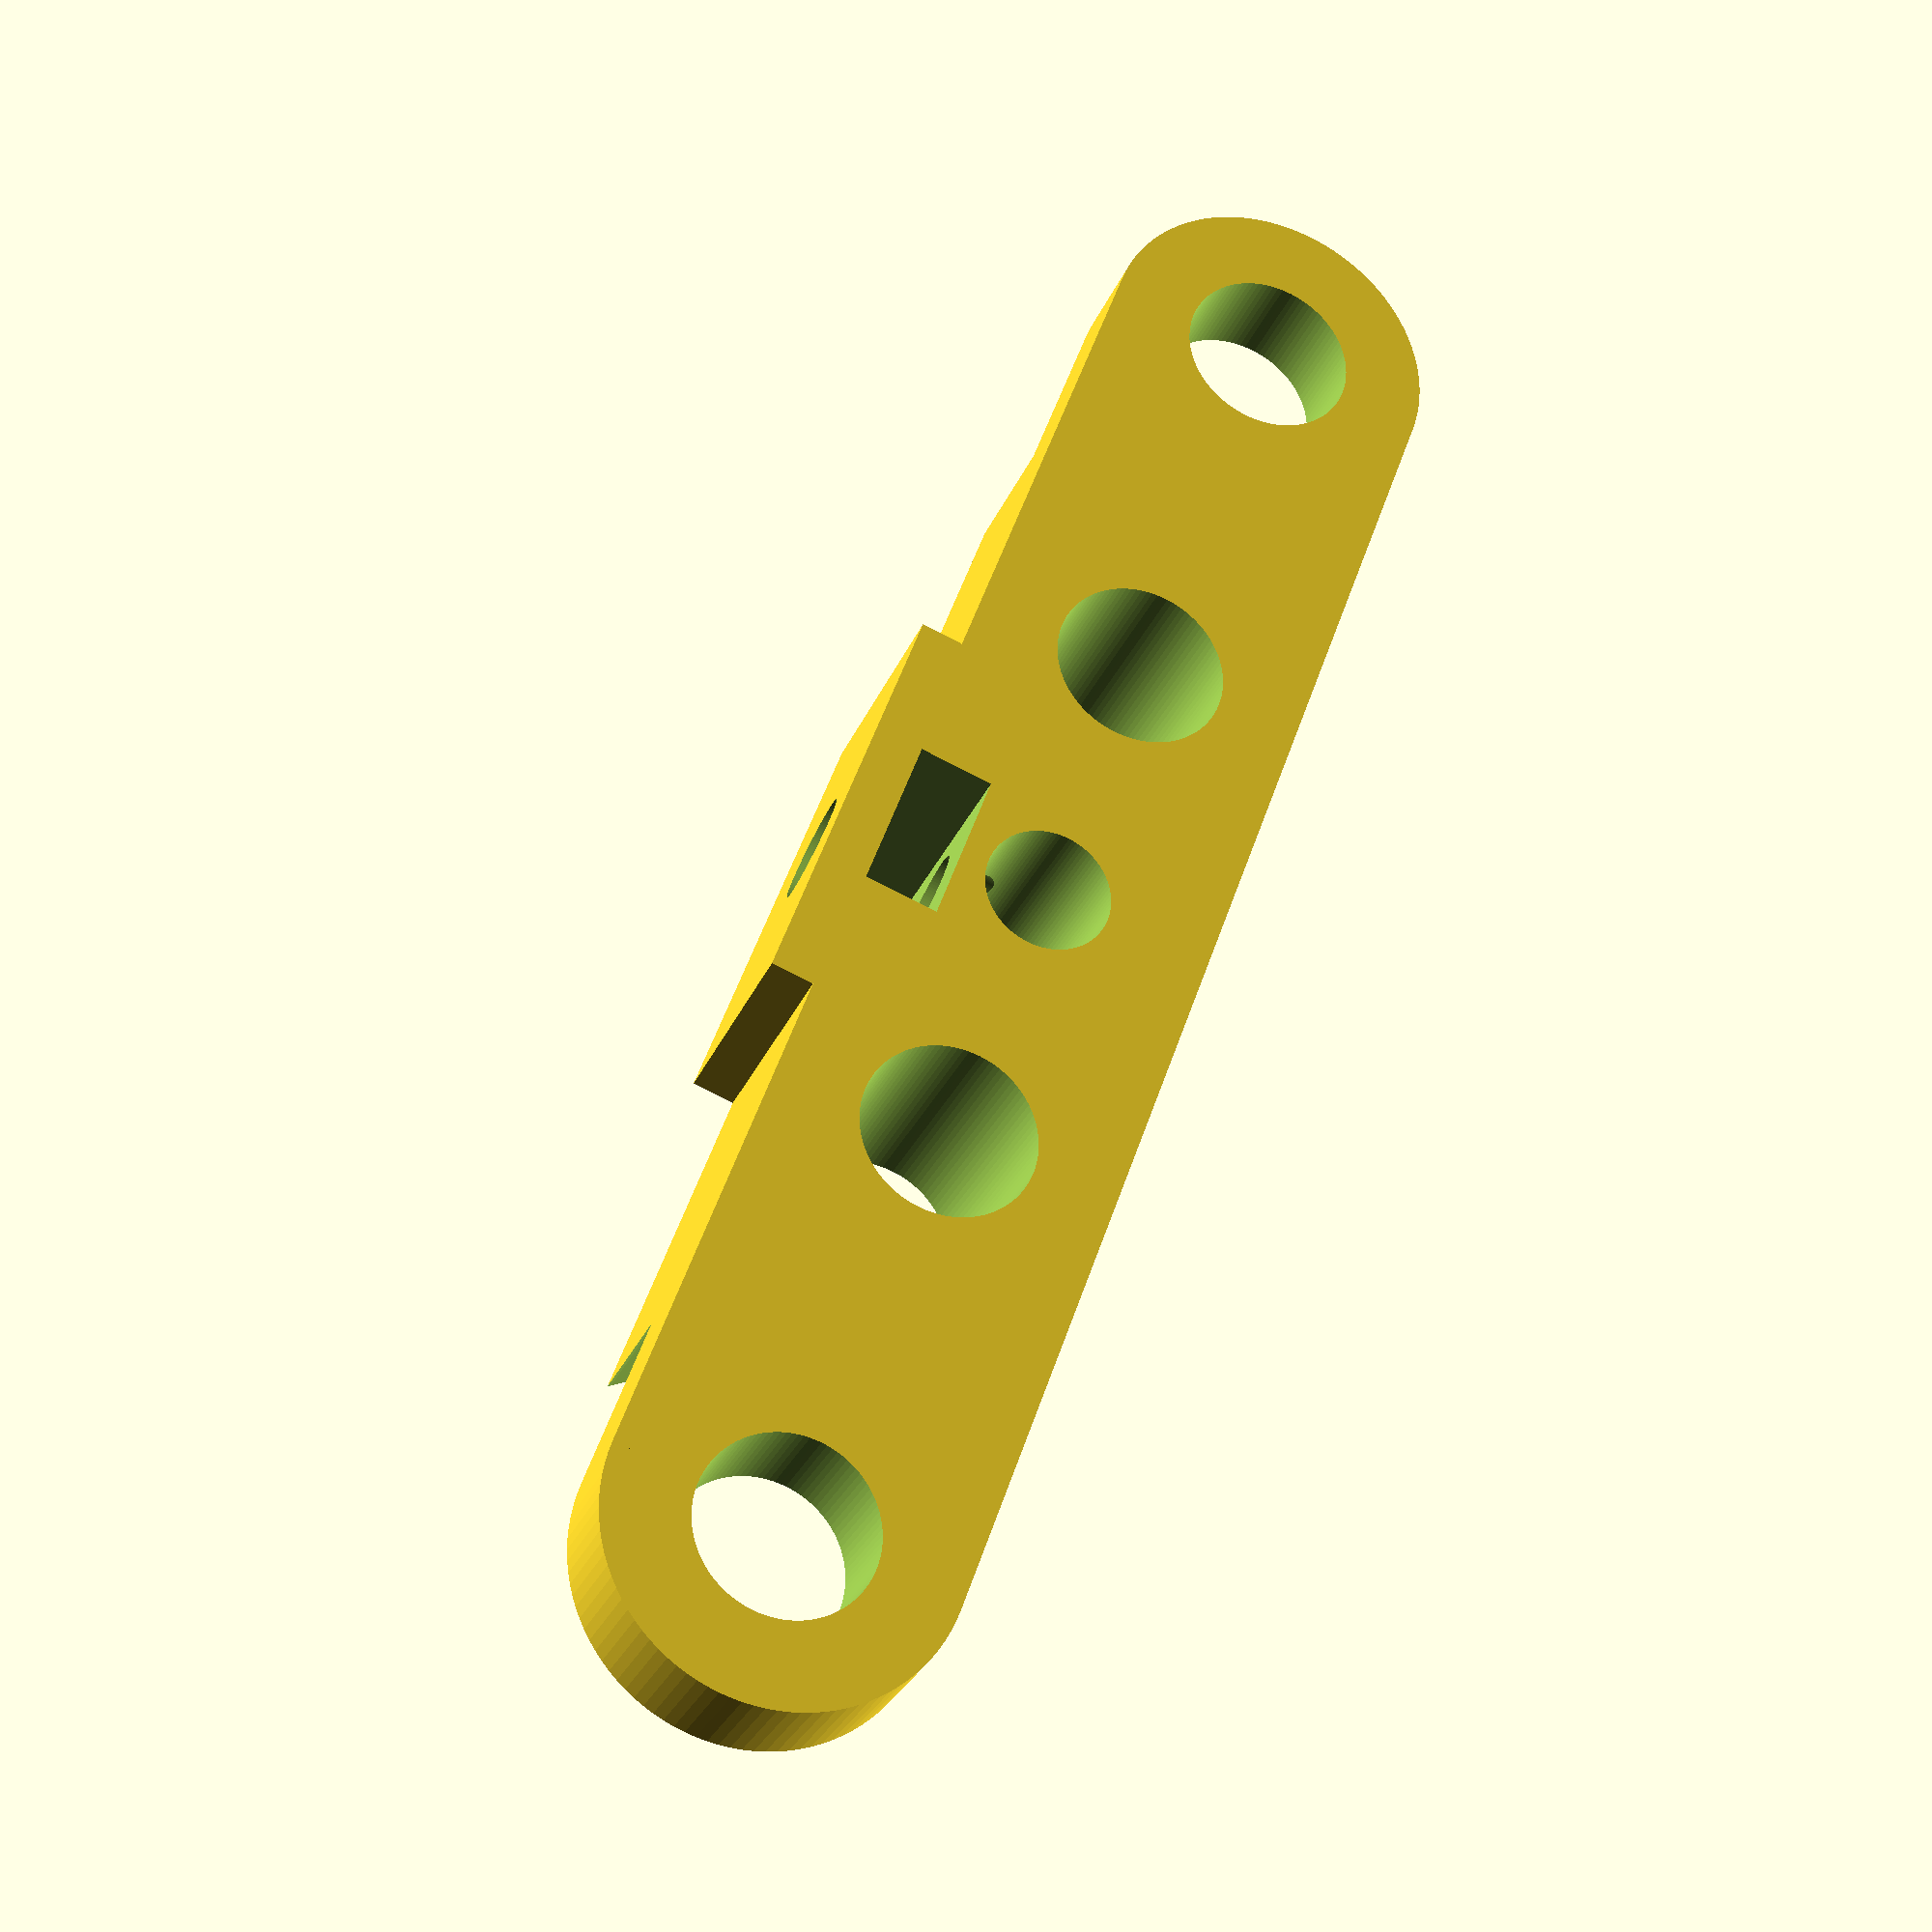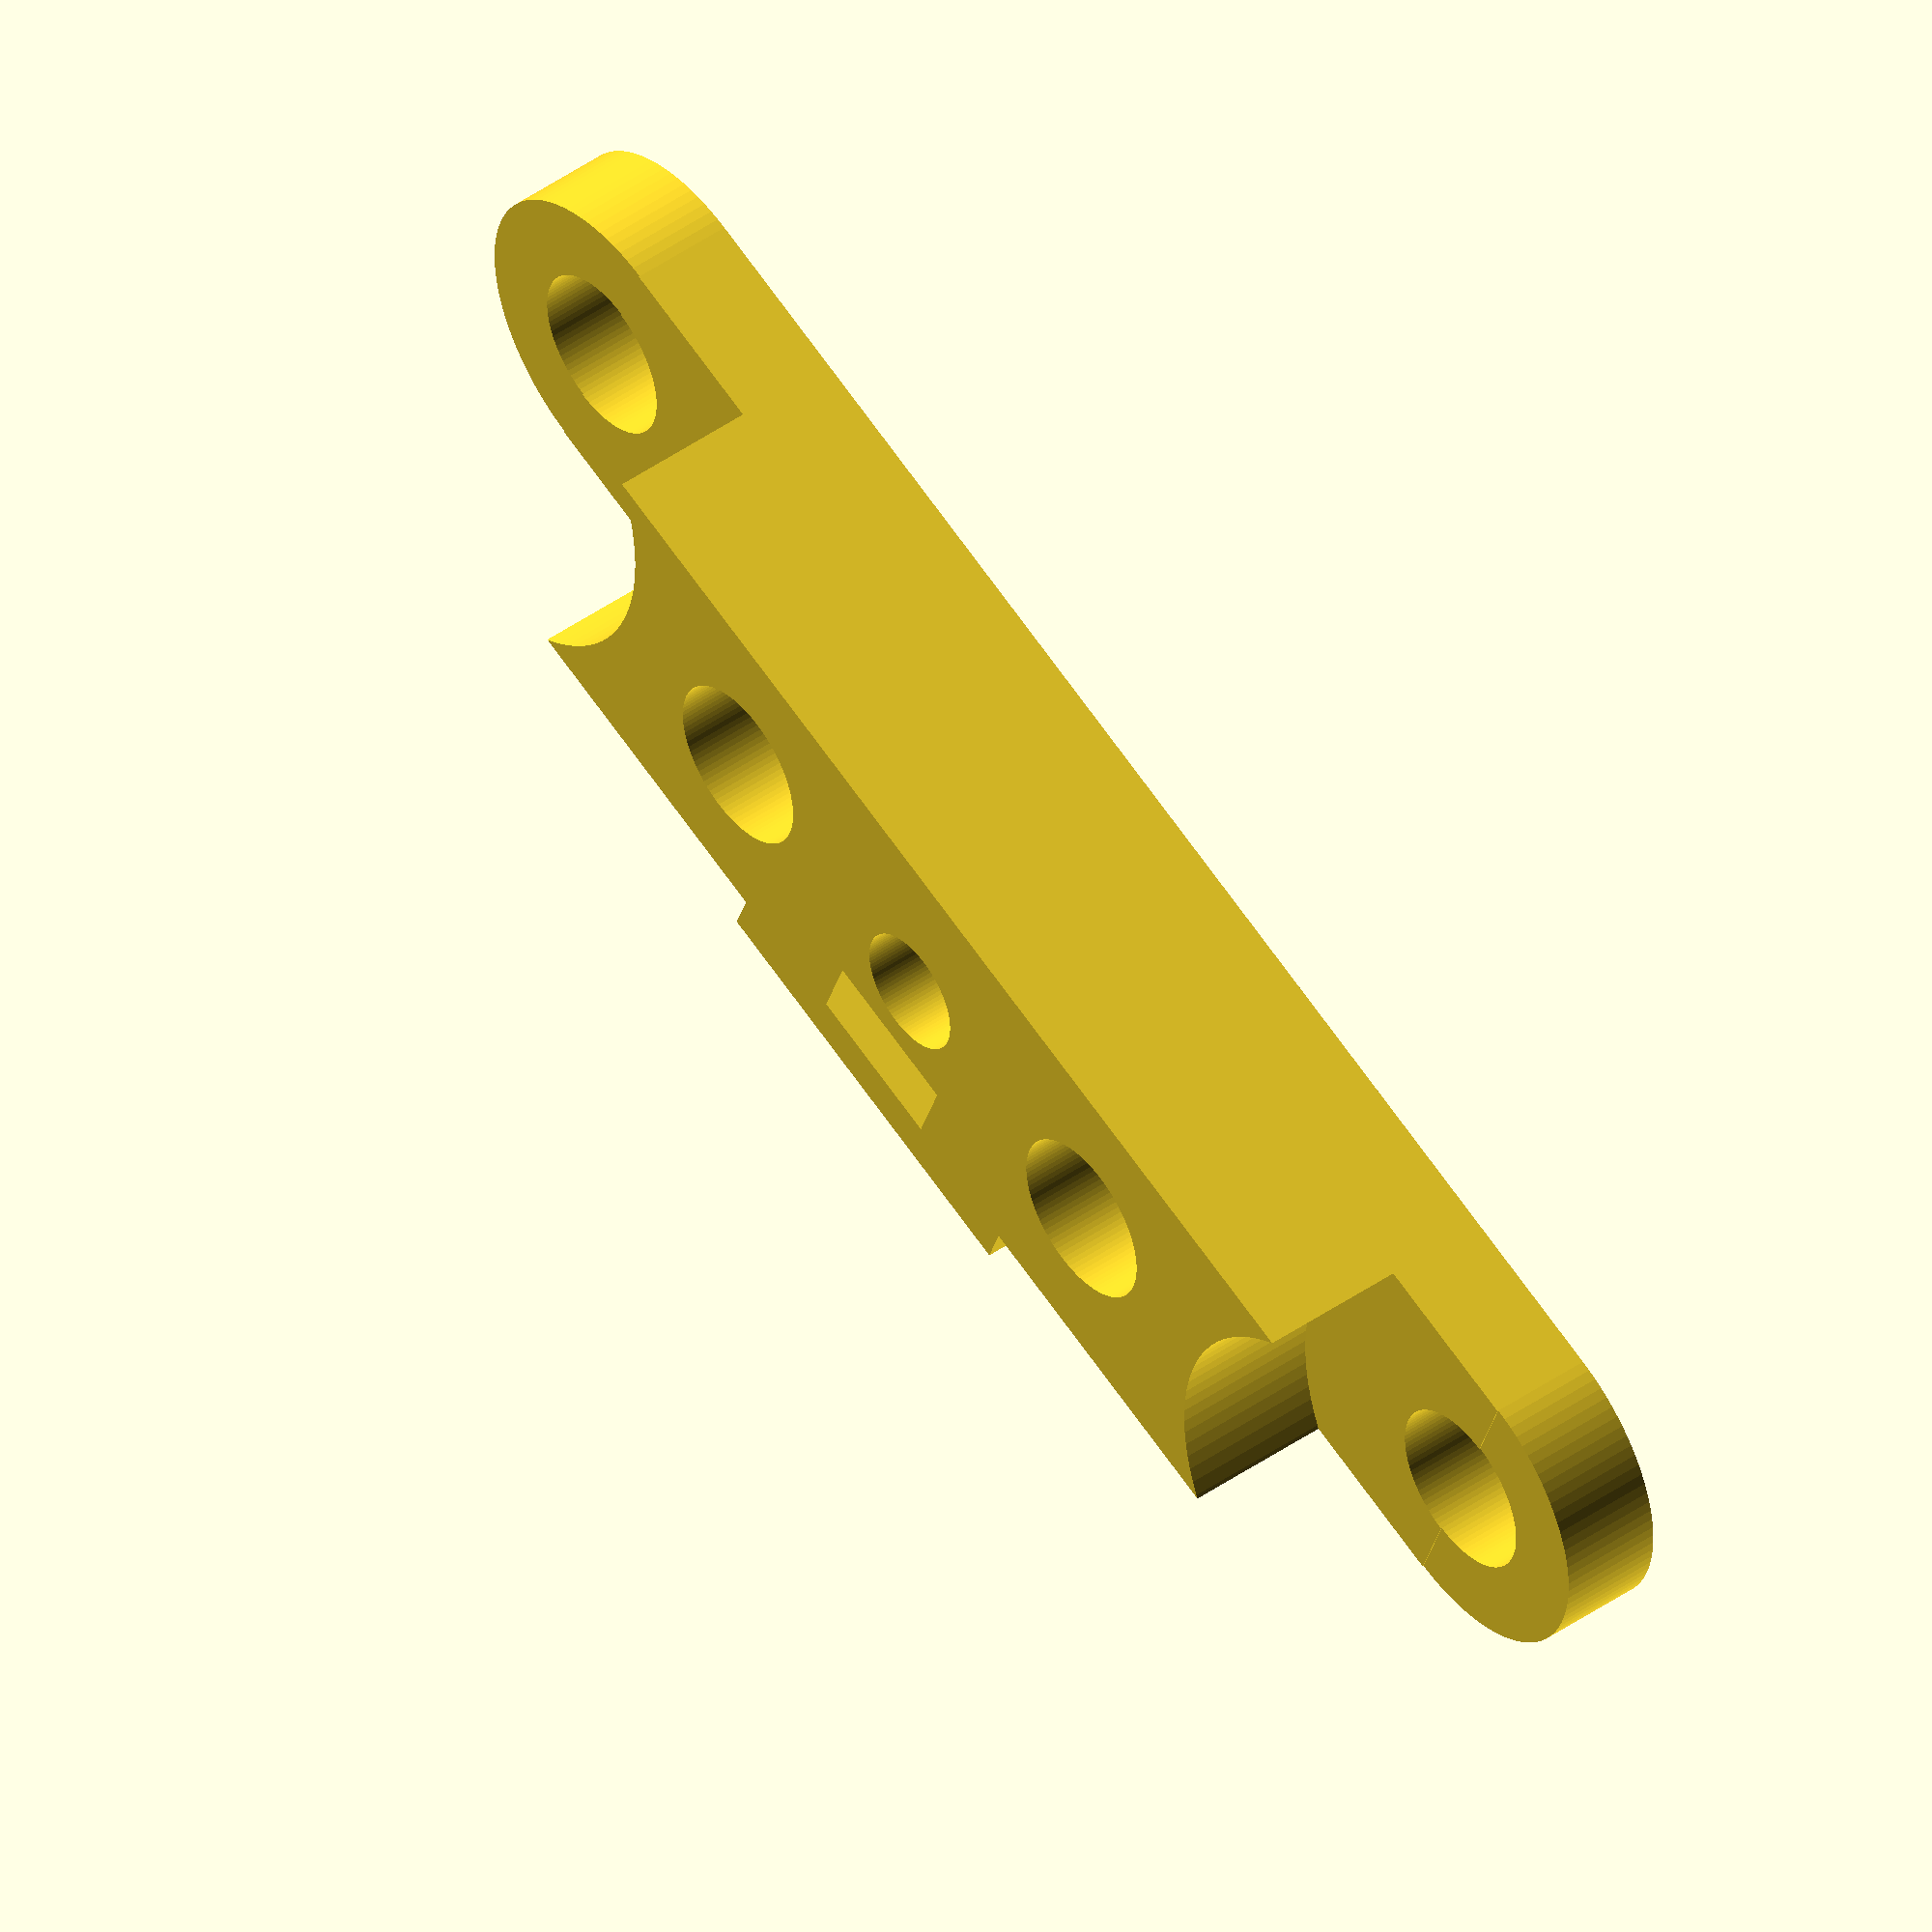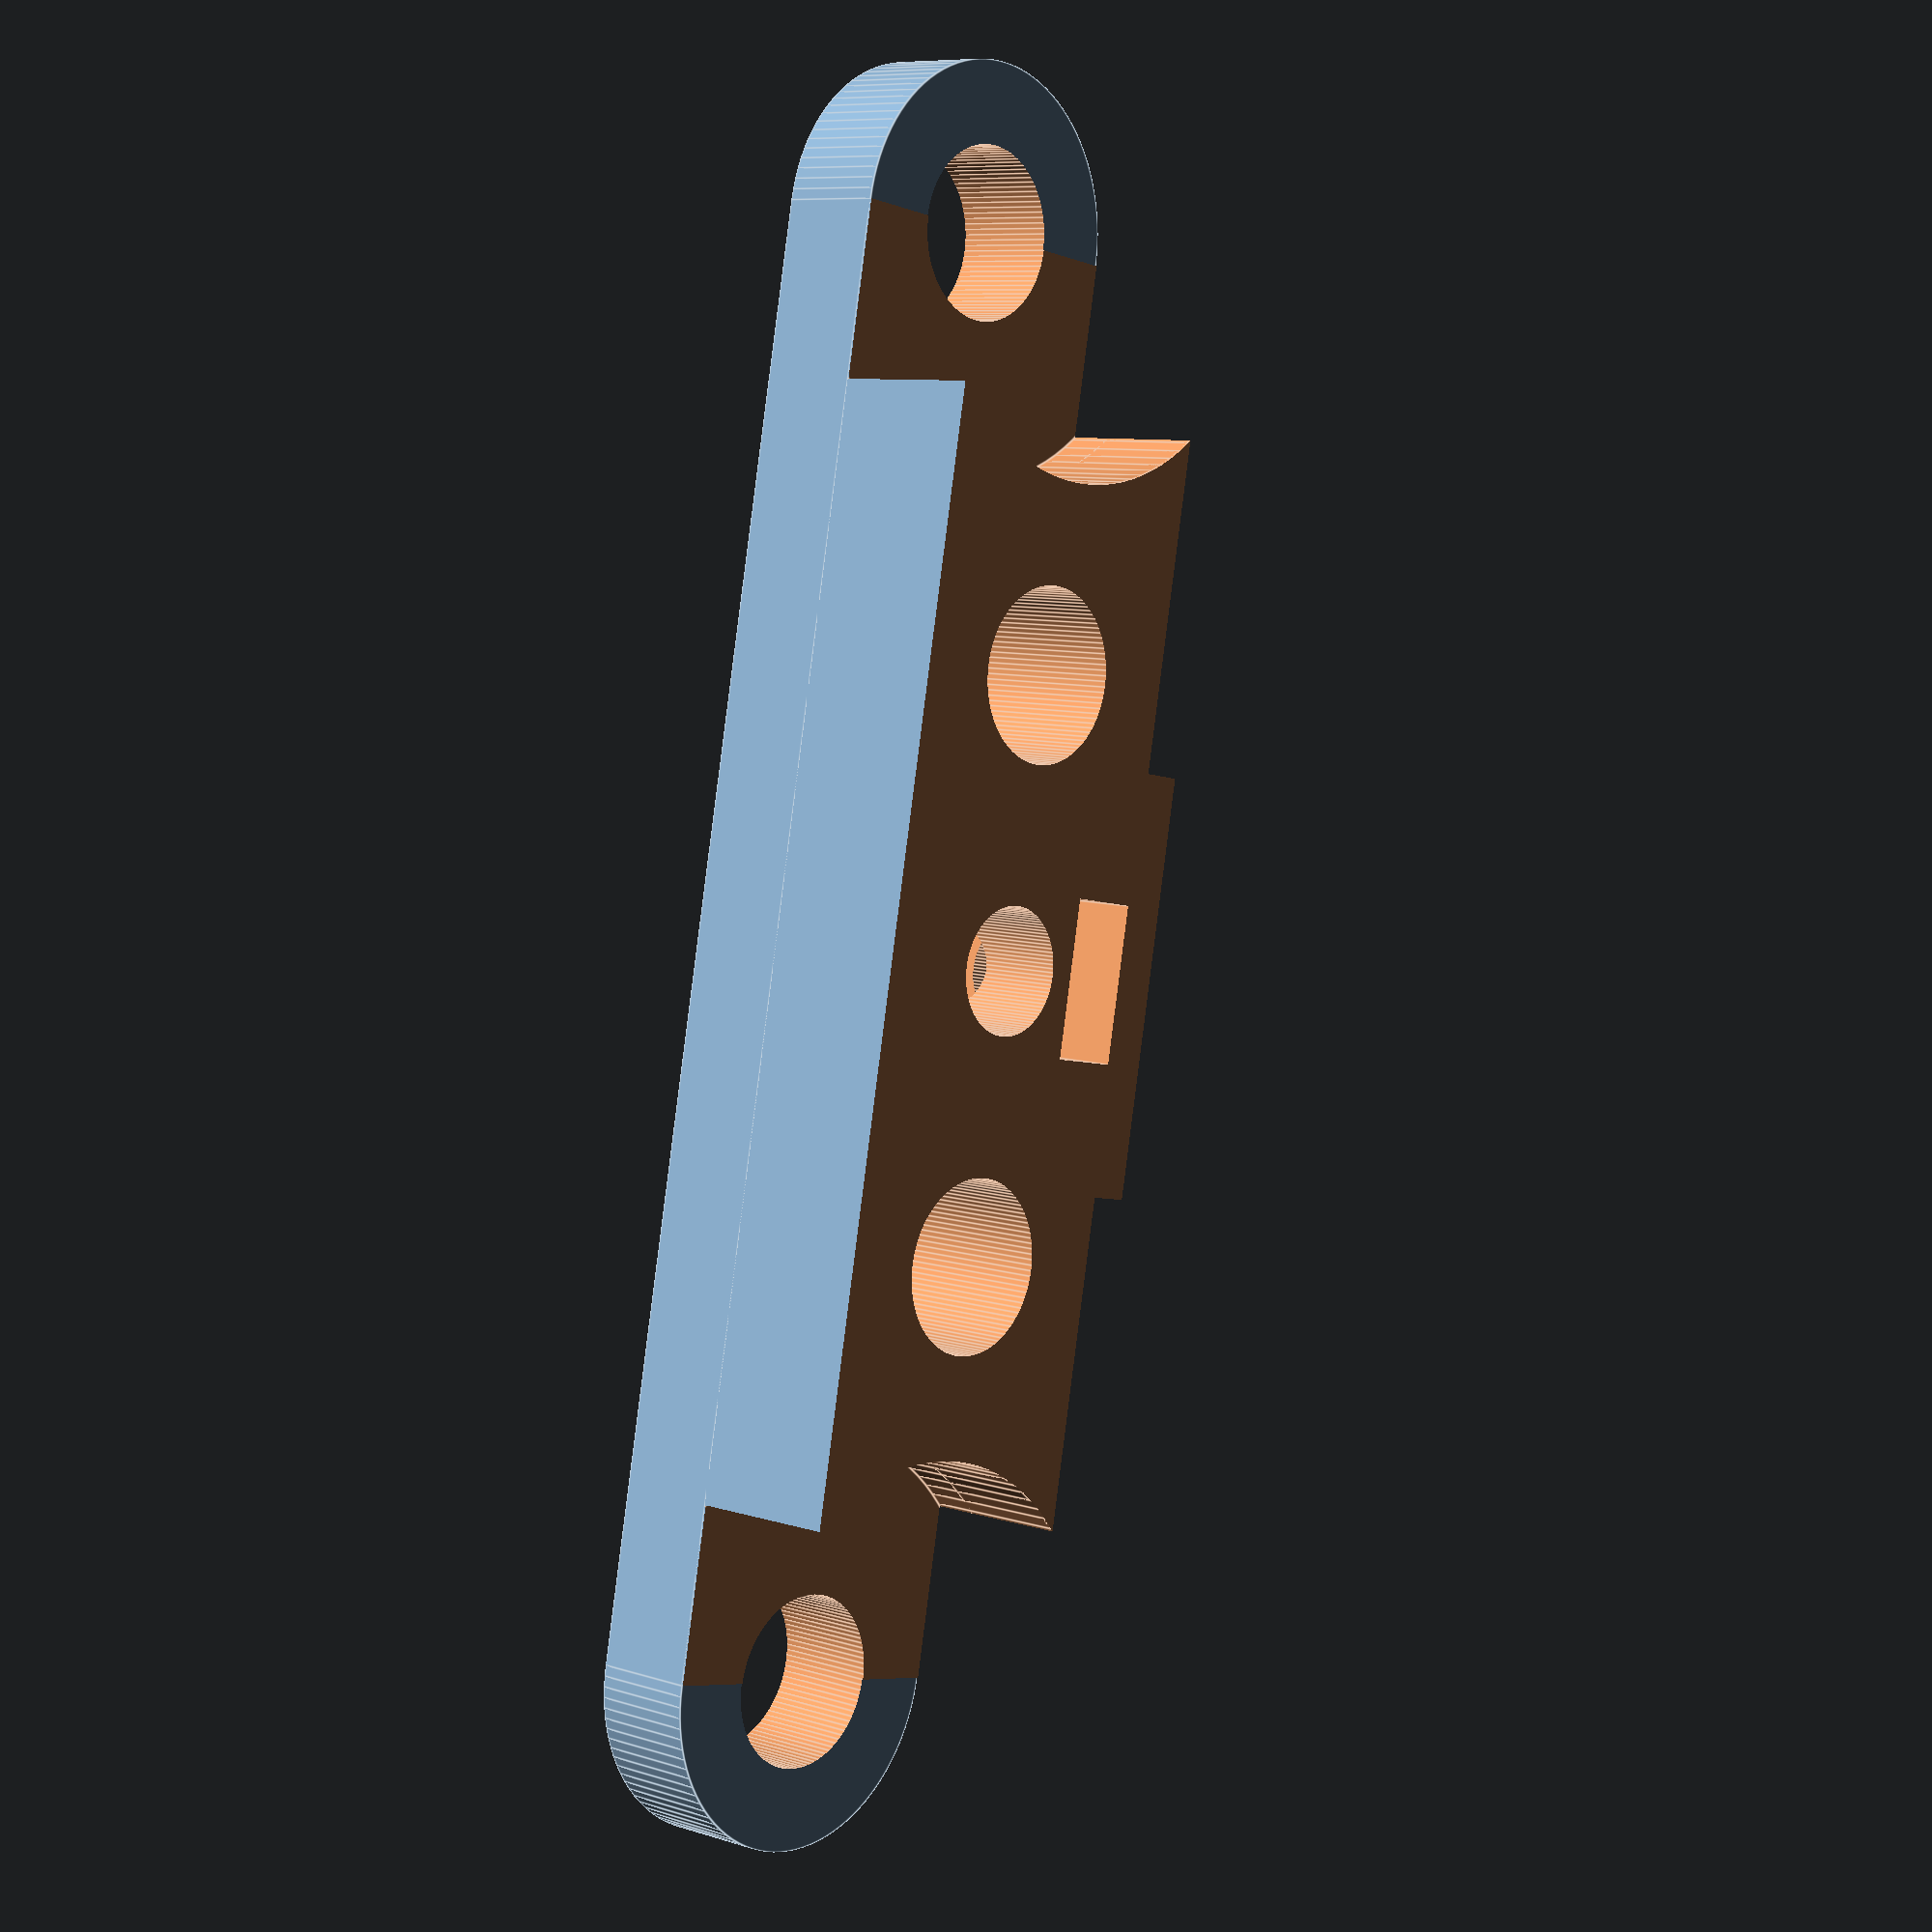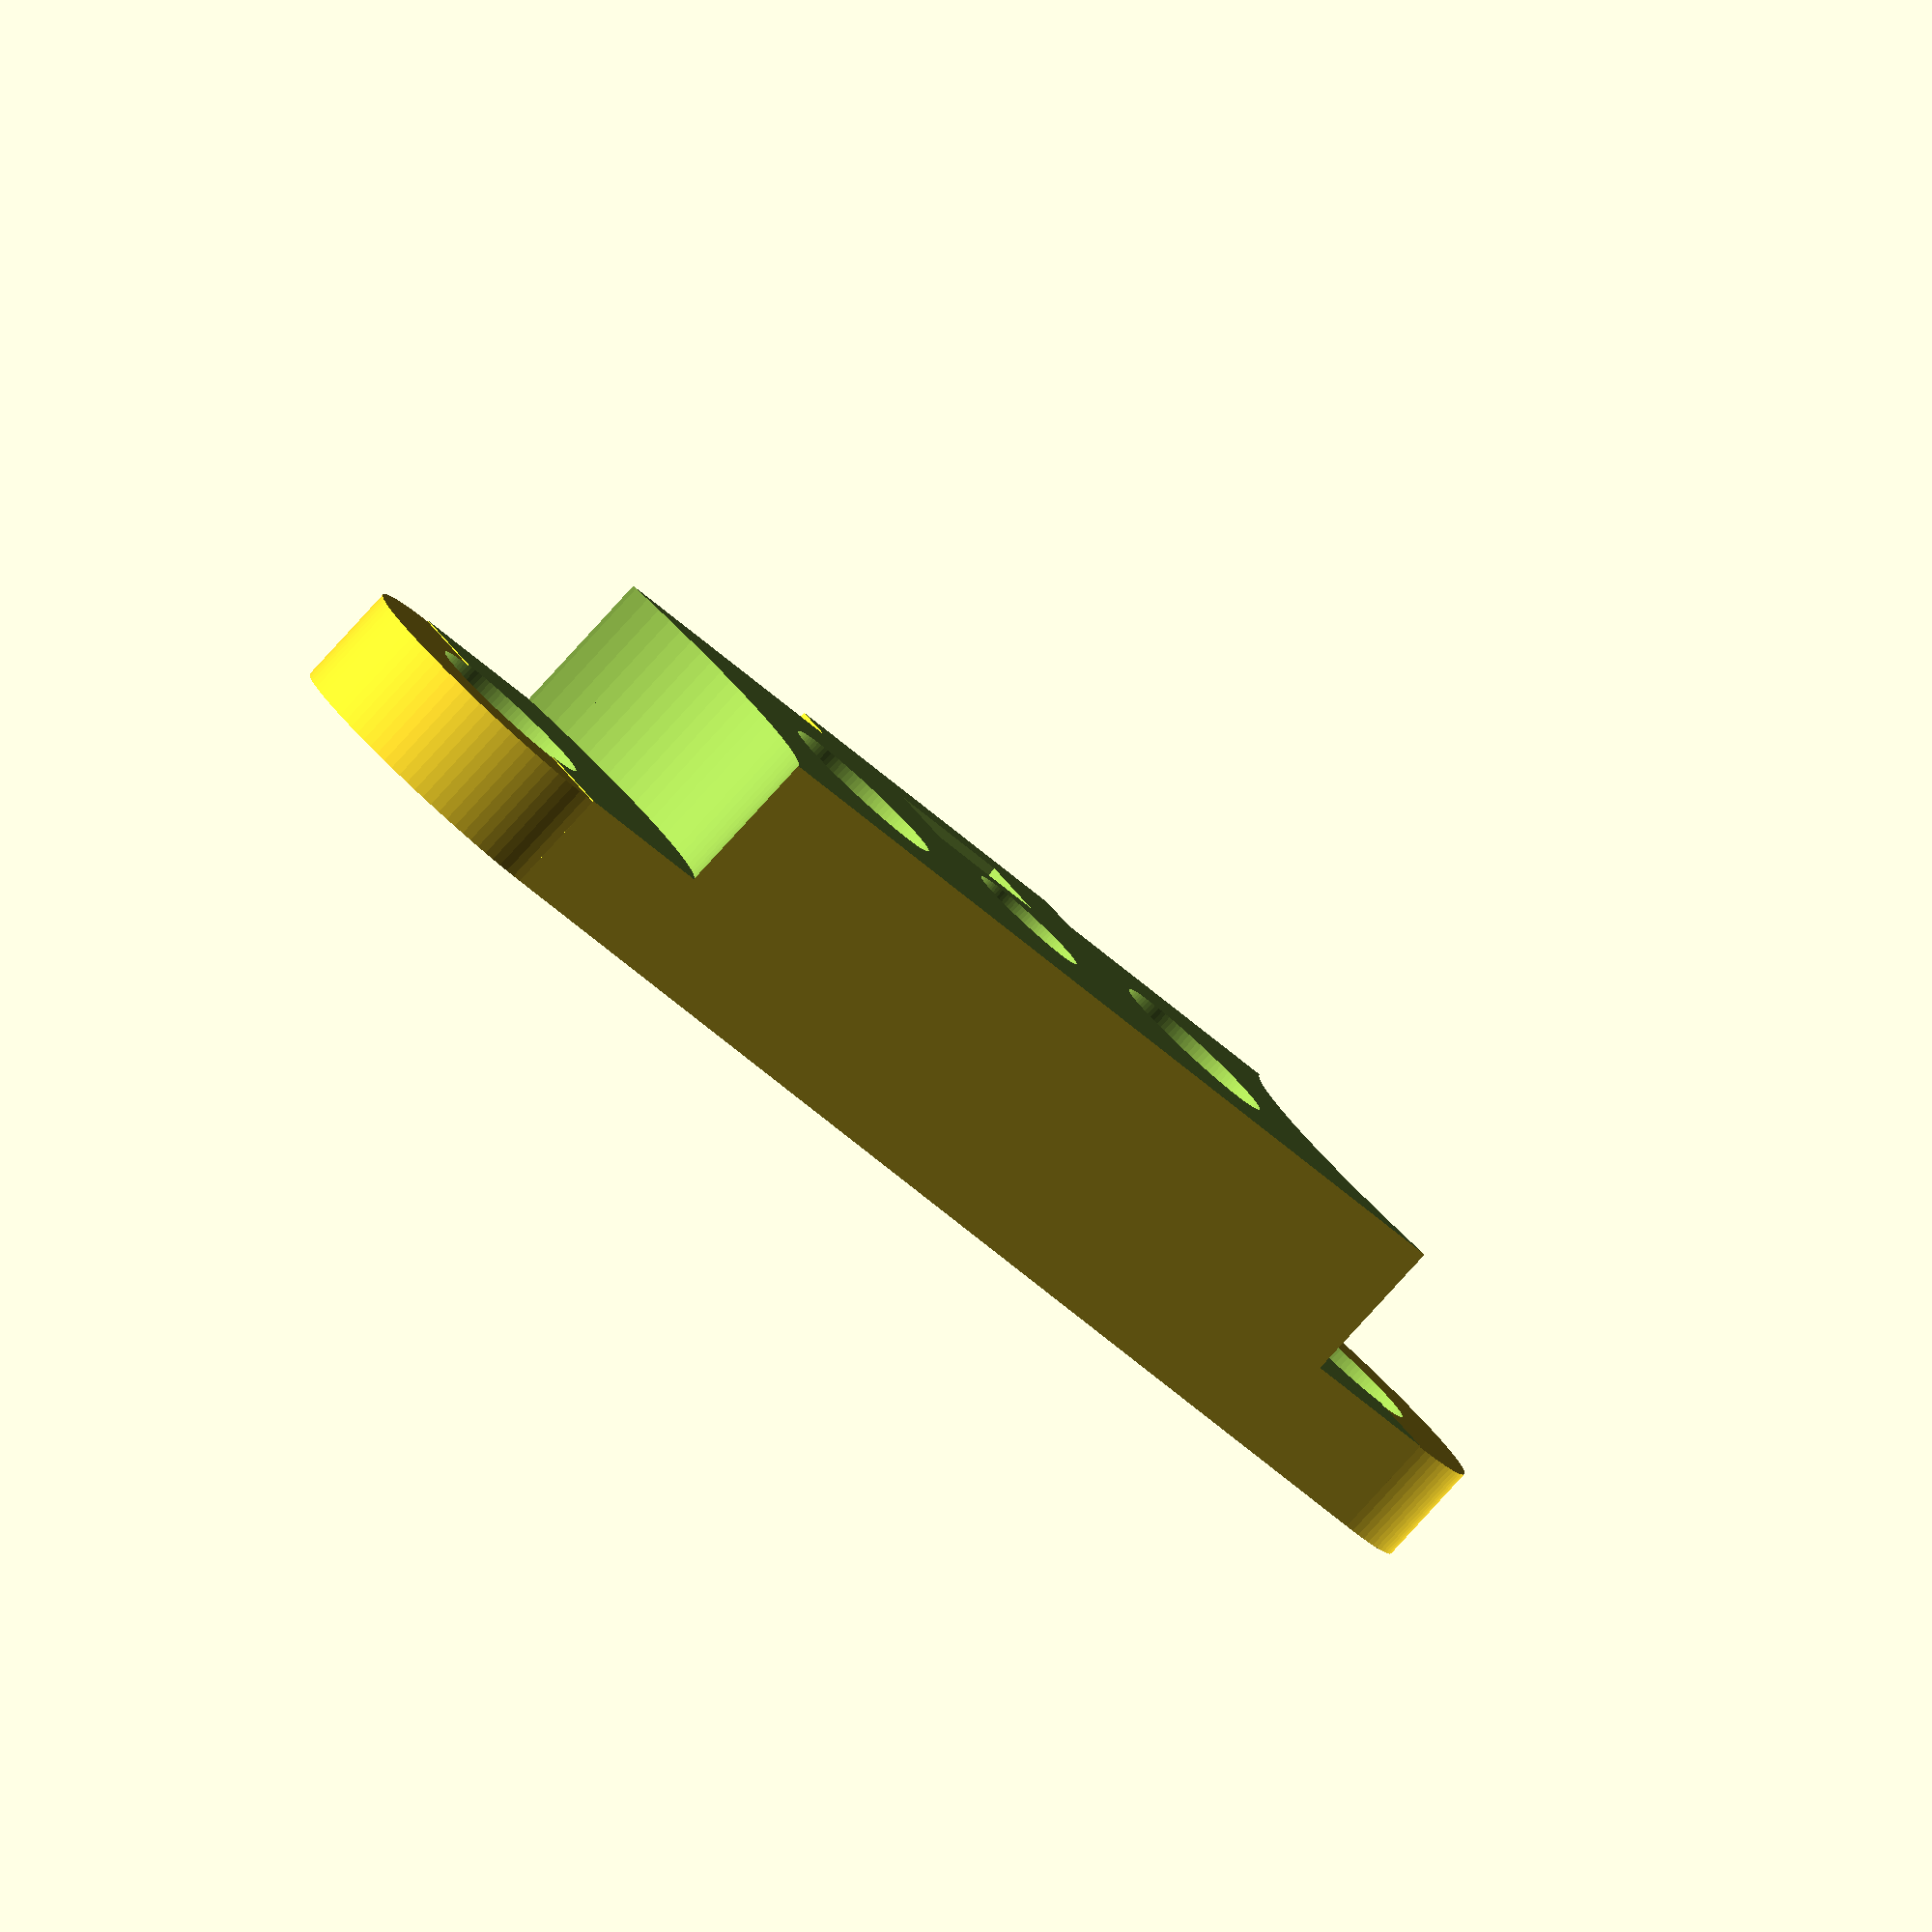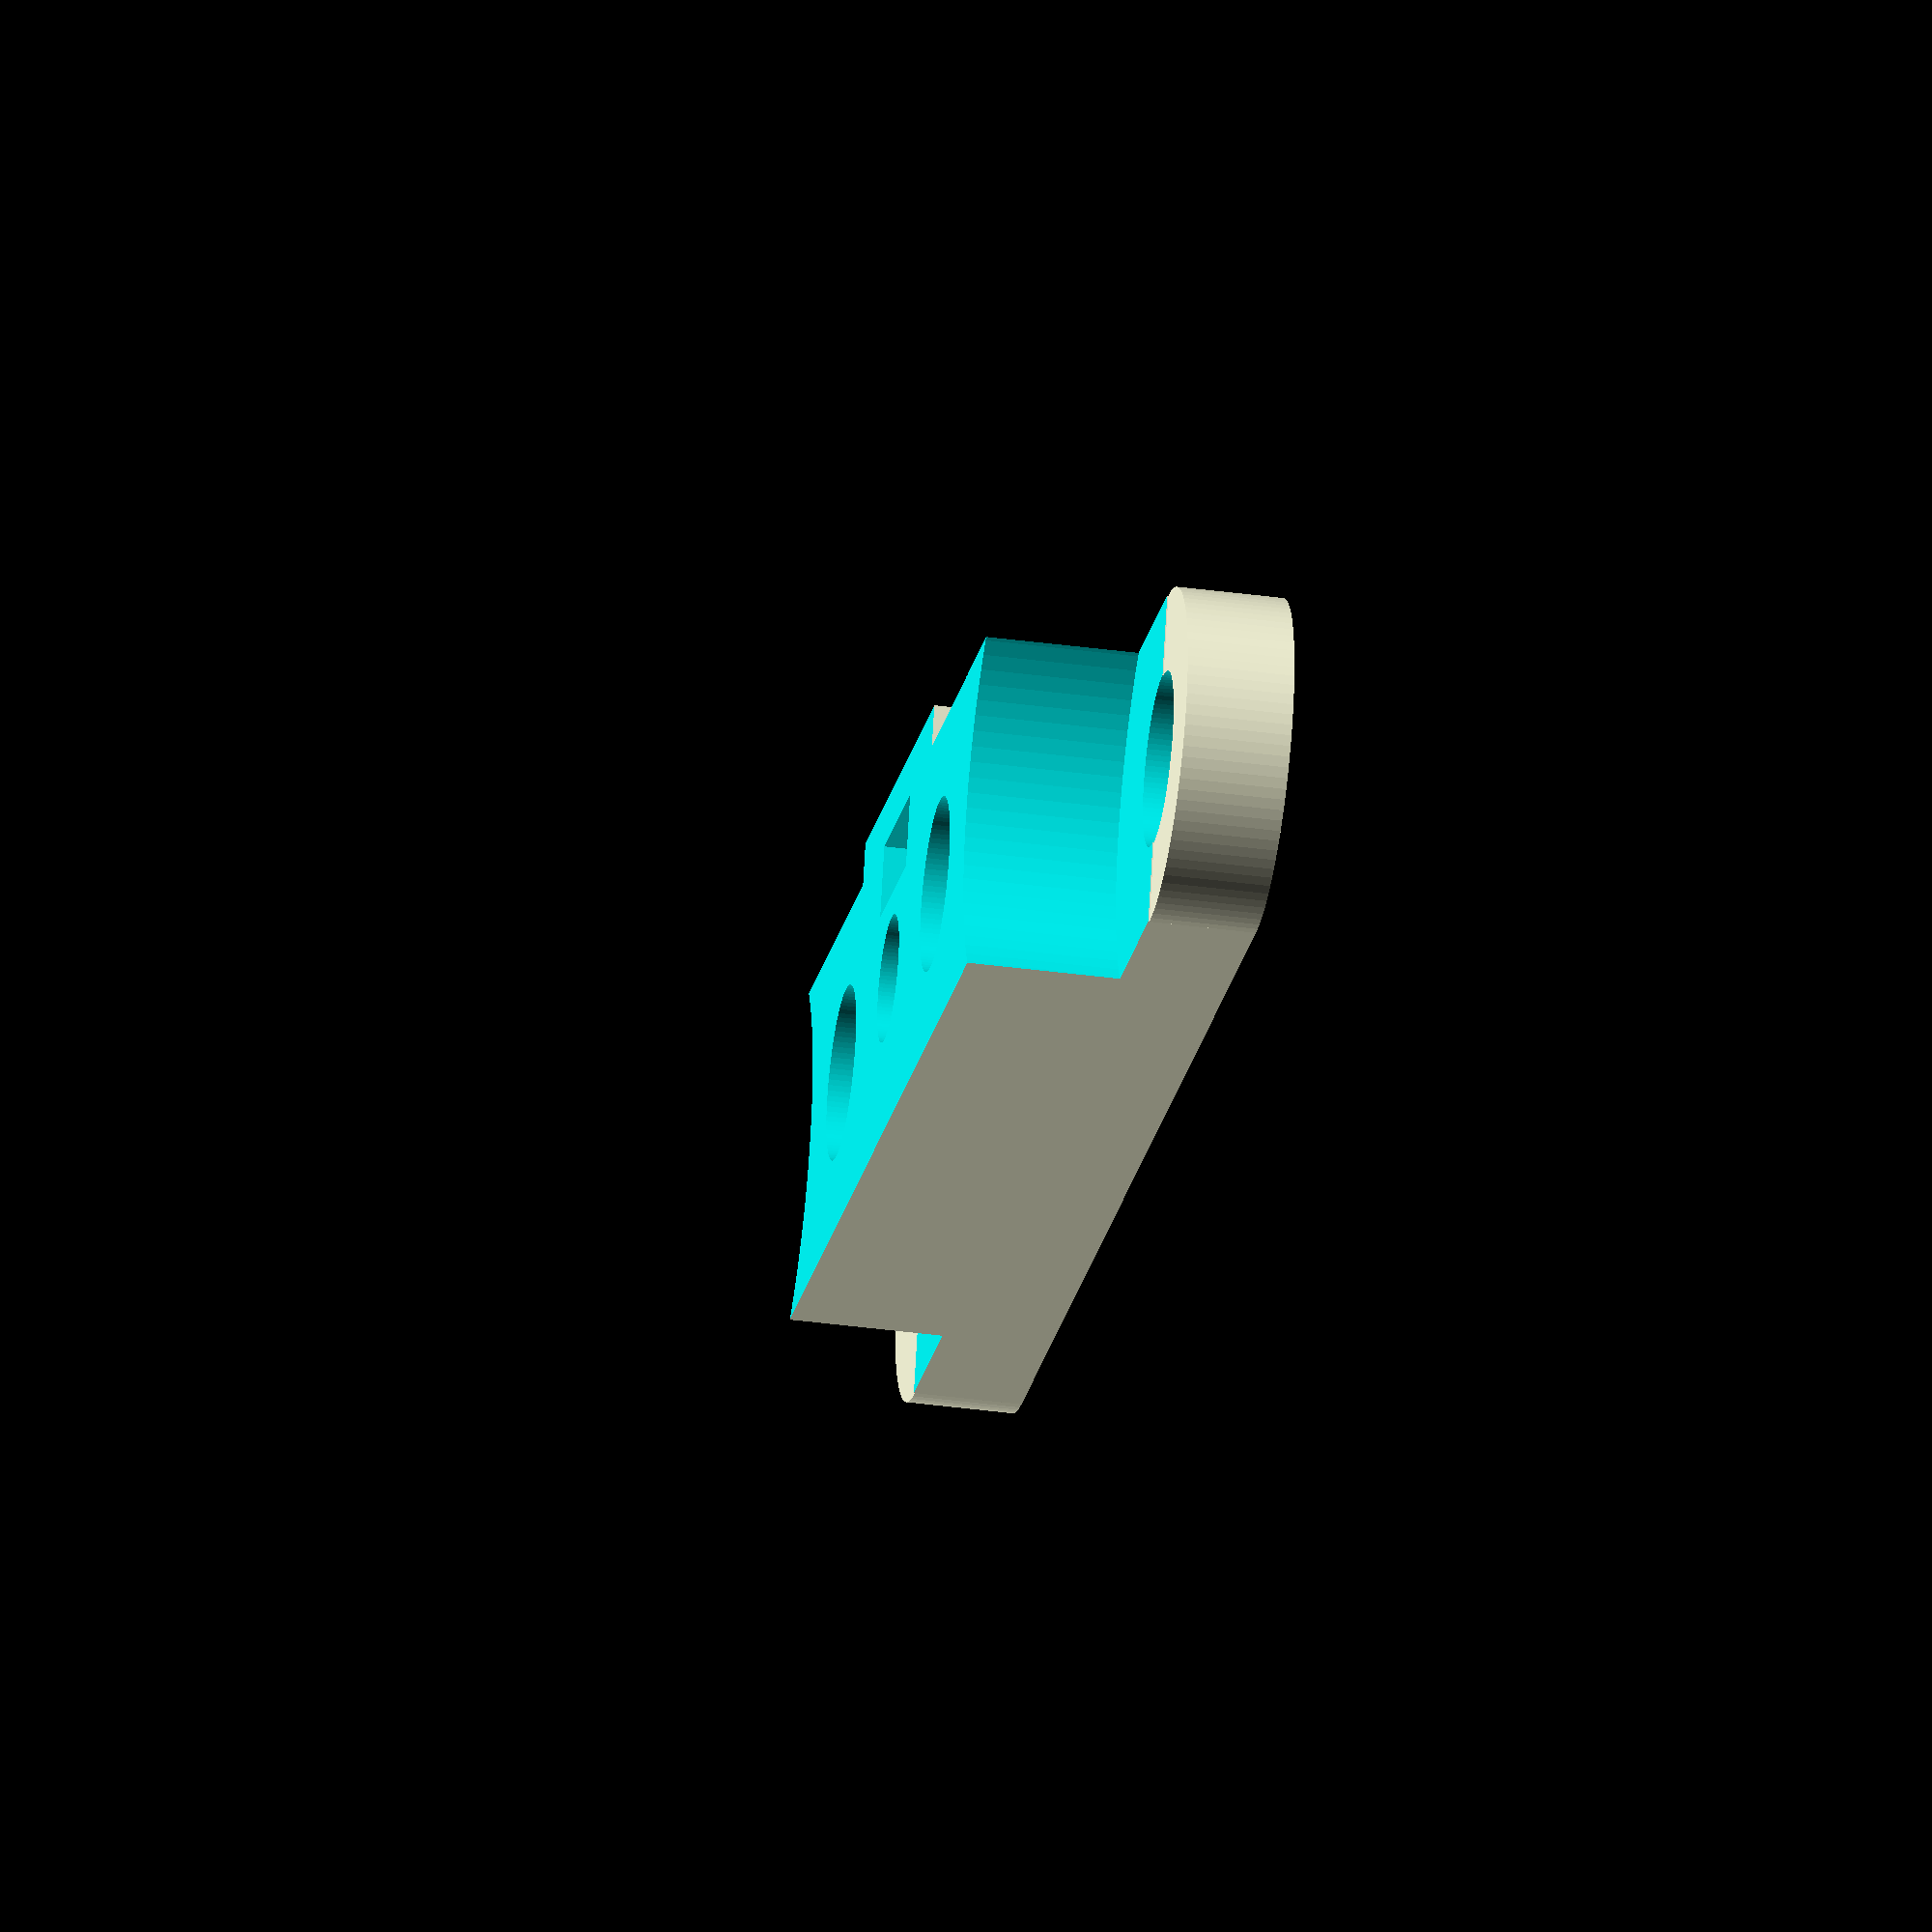
<openscad>
fn = 100;

module pump_arm_bottom(thickness, innner_d, outer_d, arm_radius, arm_mount_radius){
  difference(){
    pump_arm(thickness, innner_d, outer_d, arm_radius, arm_mount_radius);
    union(){
      translate(v=[0,0,3.6+thickness]) cube(size = [arm_mount_radius*4, arm_radius*4, thickness*2], center=true);

      // alignment holes
      translate(v=[0, arm_radius/2.5,2]) cylinder(r = 4.1, h = 50, center=true, $fn = fn);
      translate(v=[0,-arm_radius/2.5,2]) cylinder(r = 4.1, h = 50, center=true, $fn = fn);

      // bearings
      translate(v=[0, arm_radius,2]) cylinder(r = 11.5, h = 7.1, center=true, $fn = fn);
      translate(v=[0,-arm_radius,2]) cylinder(r = 11.5, h = 7.1, center=true, $fn = fn);
    }
  }
}

module pump_arm_top(thickness, innner_d, outer_d, arm_radius, arm_mount_radius){
  union(){
    translate(v=[0, arm_radius/2.5,2]) cylinder(r = 4.0, h = 13, center=true, $fn = fn);
    translate(v=[0,-arm_radius/2.5,2]) cylinder(r = 4.0, h = 13, center=true, $fn = fn);
    difference(){
      pump_arm(thickness, innner_d, outer_d, arm_radius, arm_mount_radius);
      union(){
        translate(v=[0,0,3.6-thickness*2]) cube(size = [arm_mount_radius*4, arm_radius*4, thickness*4], center=true);
      }
    }
  }
}


module pump_arm(thickness, innner_d, outer_d, arm_radius, arm_mount_radius){
  radius = arm_mount_radius;
  
  difference(){
    union(){
      
      // upper arm
      translate(v=[0, arm_radius,3.6+thickness/2]) cylinder(r = radius, h = thickness, center=true, $fn = fn);
      translate(v=[0,-arm_radius,3.6+thickness/2]) cylinder(r = radius, h = thickness, center=true, $fn = fn);
      translate(v=[0,0,3.6+thickness/2]) cube(size = [radius*2, arm_radius*2, thickness], center=true);

      // lower arm
      translate(v=[0,arm_radius,-(3.6+thickness/2)]) cylinder(r = radius, h = thickness, center=true, $fn = fn);
      translate(v=[0,-arm_radius,-(3.6+thickness/2)]) cylinder(r = radius, h = thickness, center=true, $fn = fn);
      translate(v=[0,0,-(3.6+thickness/2)]) cube(size = [radius*2, arm_radius*2, thickness], center=true);
     
     // body
     translate(v=[0,0,0]) cube(size = [radius*2, arm_radius*2, 7.2+thickness*2], center=true);
     translate(v=[5,0,0]) cube(size = [10, 20, 7.2+thickness*2], center=true);

    }
    union(){

      // bolt holes
      translate(v=[0, arm_radius,0]) cylinder(r = 4.1, h = 20, center=true, $fn = fn);
      translate(v=[0,-arm_radius,0]) cylinder(r = 4.1, h = 20, center=true, $fn = fn);

      // bearing holes
      translate(v=[0, arm_radius,0]) cylinder(r = 11.5, h = 7.1, center=true, $fn = fn);
      translate(v=[0,-arm_radius,0]) cylinder(r = 11.5, h = 7.1, center=true, $fn = fn);

      // 5mm stepper axle hole
      translate(v=[0,0,0]) cylinder(r = 3, h = thickness*4+11, center=true, $fn = fn);
      translate(v=[6,0,0])  cube(size = [3.5, 7.5, 30], center=true);  // m4 nut slot
      rotate([0,90,0]) translate(v=[3, 0, 10])  cylinder(r = 2.5, h = 20, center=true, $fn = fn);
    }
  }


}

tubing_r = 34; 
//pump_arm(5, 7, 9, tubing_r, 9);
pump_arm_bottom(5, 7, 9, tubing_r, 8);
//translate(v=[0, 0, 20]) pump_arm_top(5, 7, 9 , tubing_r, 8);

</openscad>
<views>
elev=28.3 azim=340.0 roll=161.0 proj=p view=solid
elev=133.5 azim=290.3 roll=128.5 proj=o view=wireframe
elev=172.1 azim=190.8 roll=227.9 proj=p view=edges
elev=263.5 azim=49.7 roll=222.5 proj=o view=solid
elev=38.1 azim=288.9 roll=80.3 proj=o view=solid
</views>
